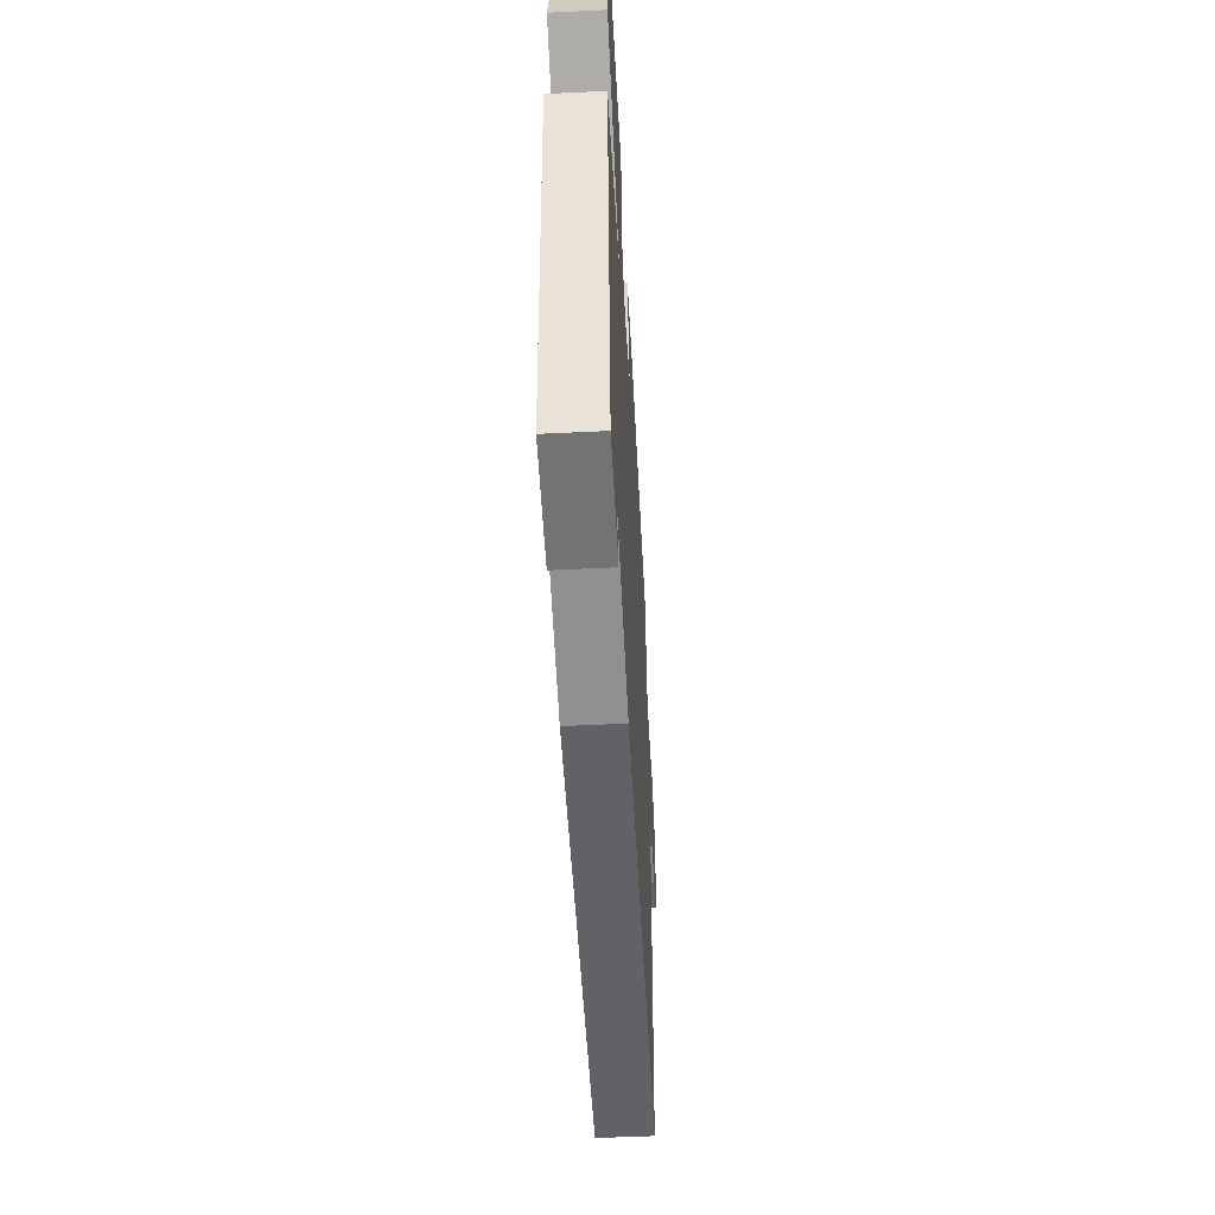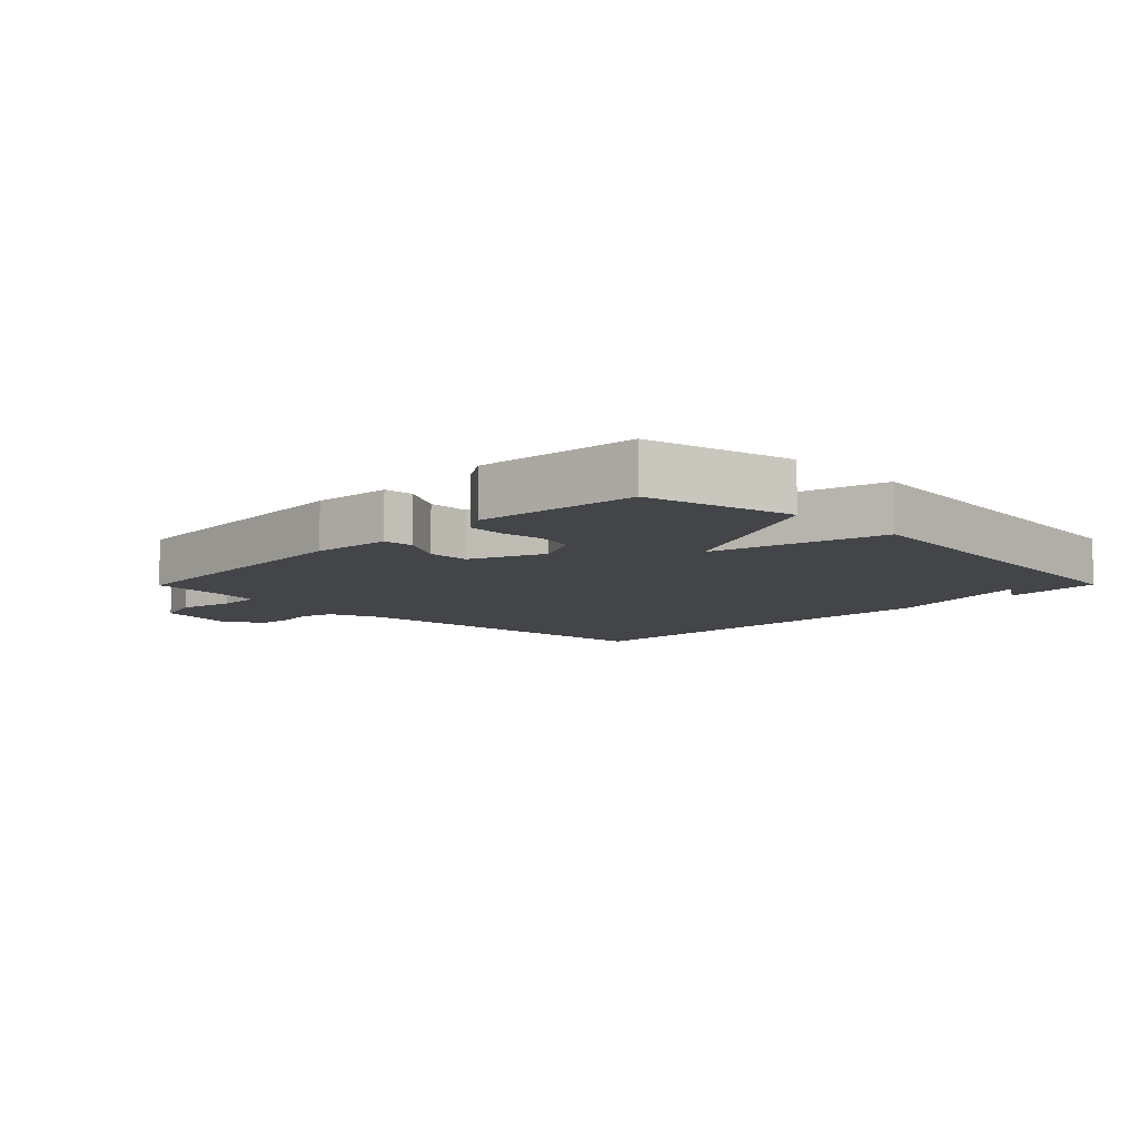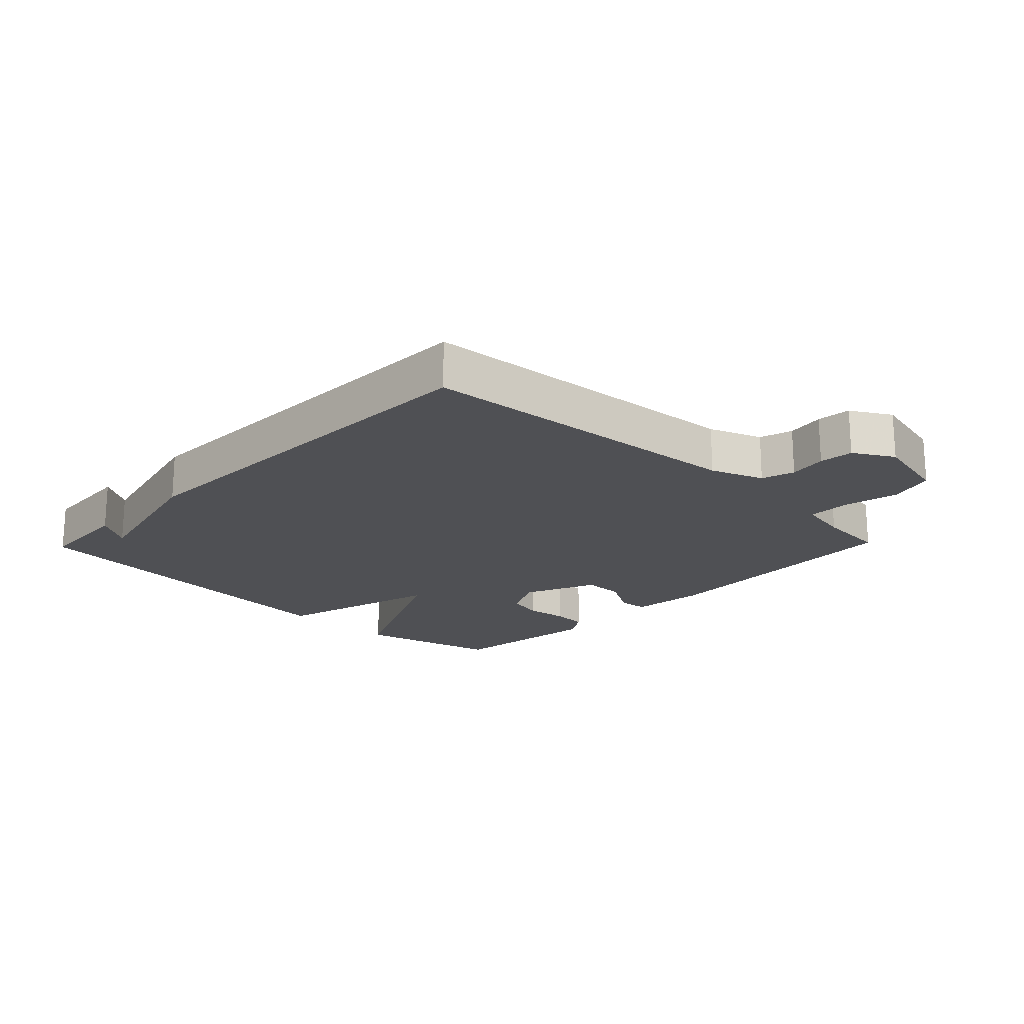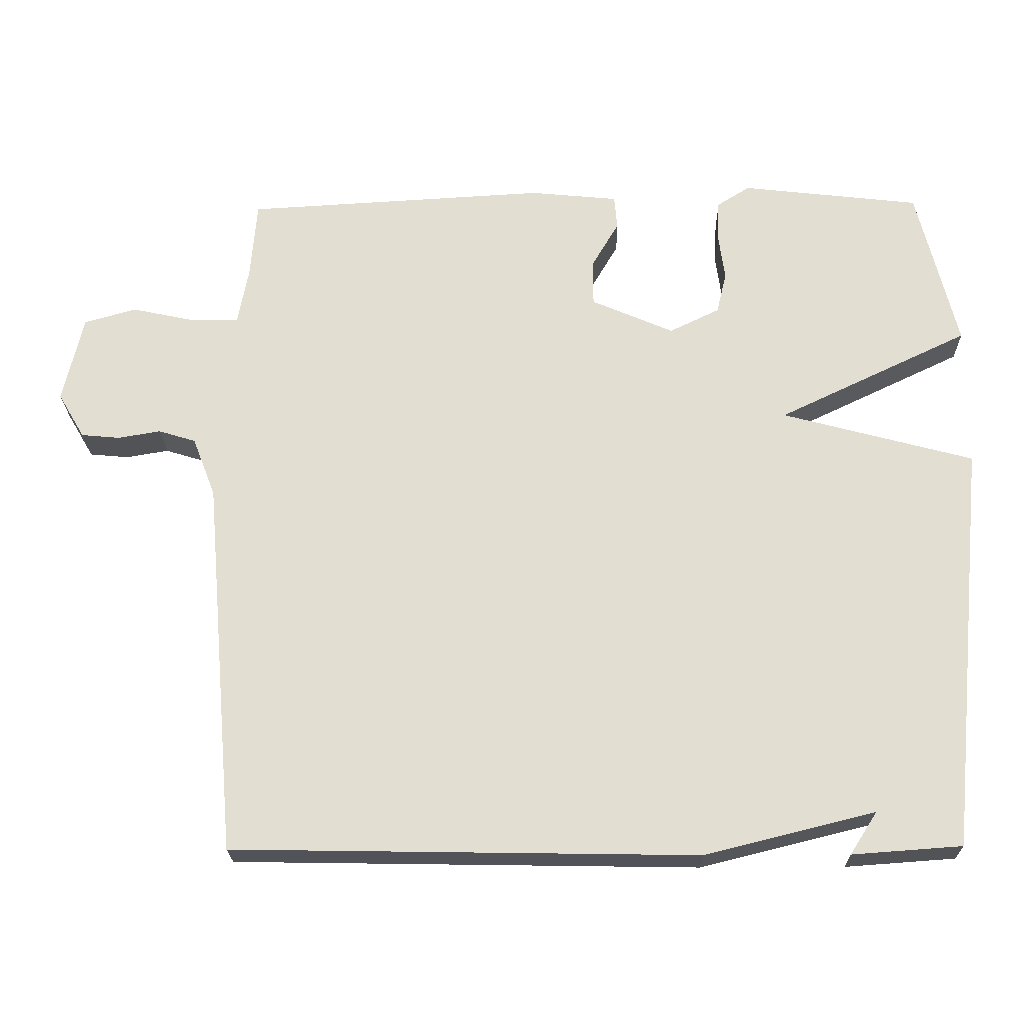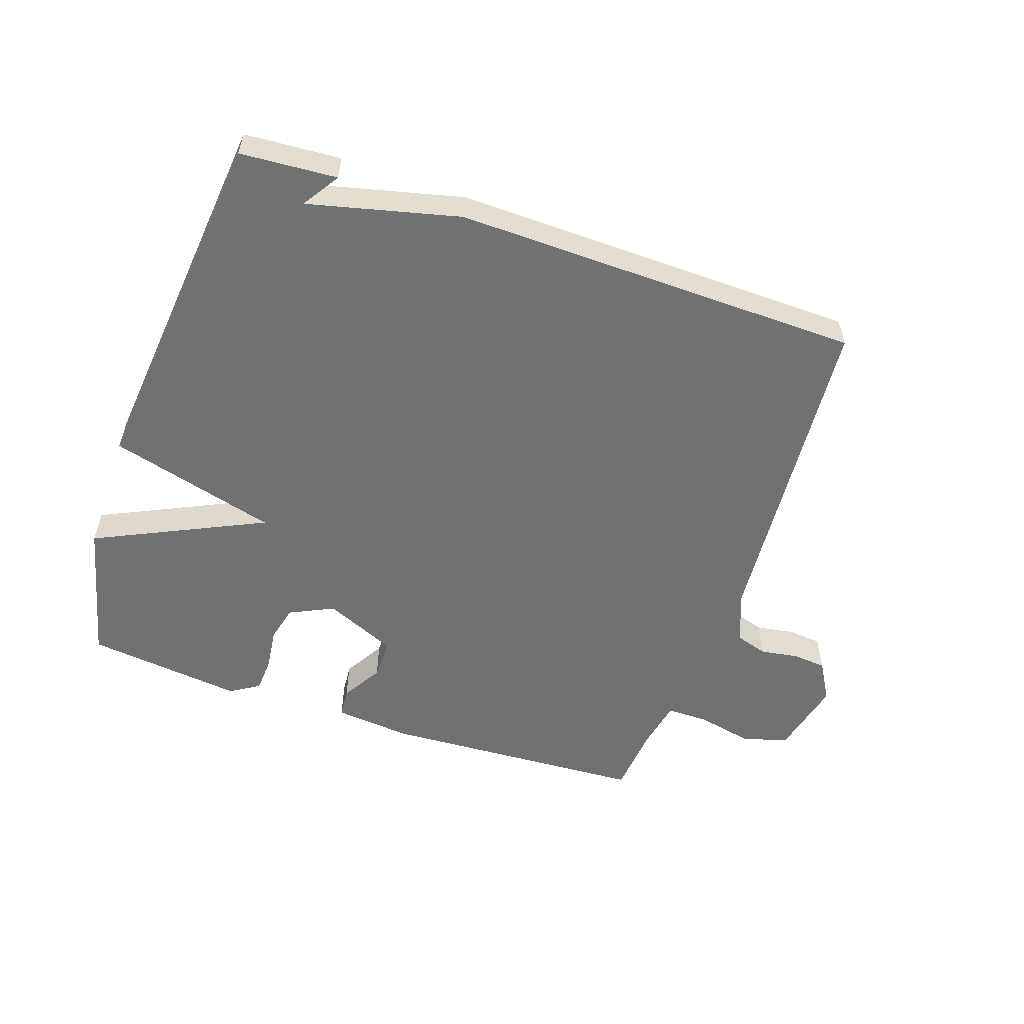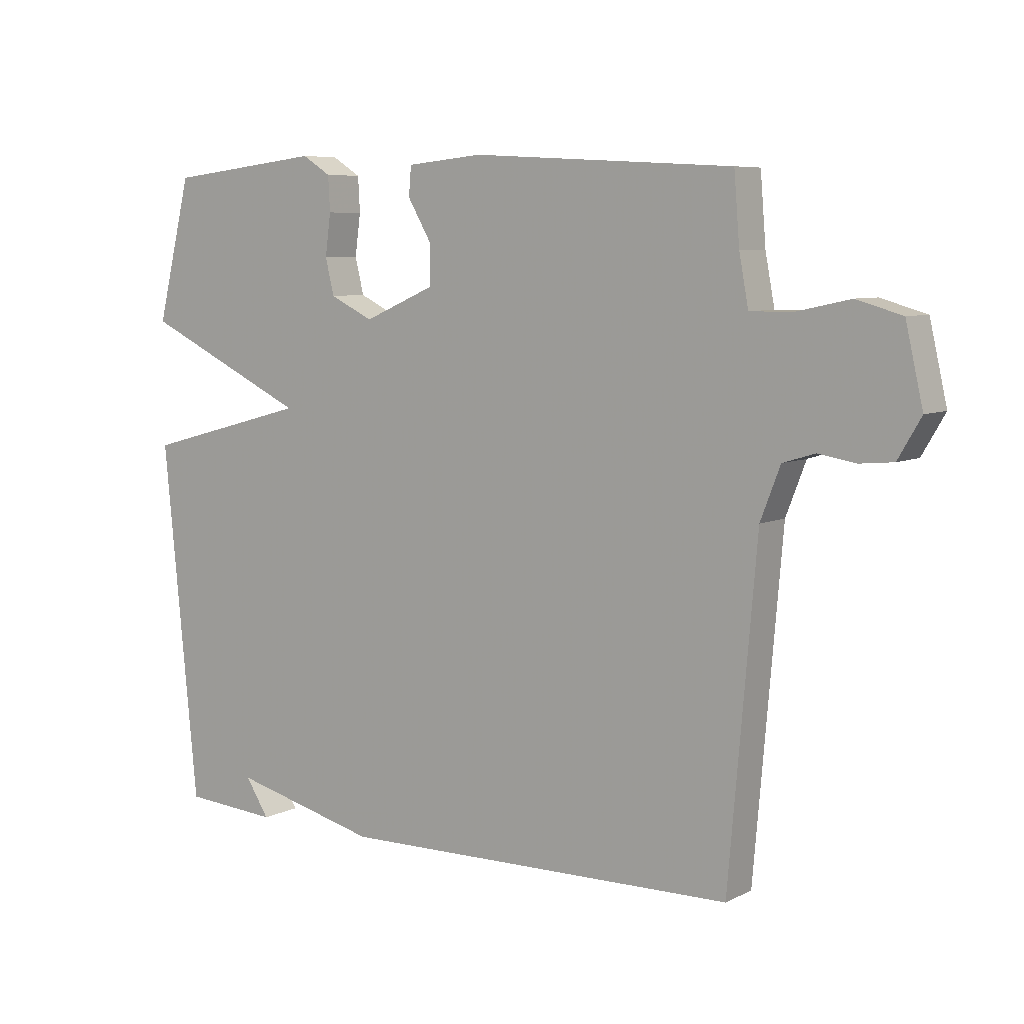
<metadata>
{"format":"obj","ext":"obj","renderer":"f3d","projection":"perspective","resolution":1024,"background":"white","views":[{"elev":-51.7,"azim":93.0,"up":"+Z"},{"elev":-8.9,"azim":45.3,"up":"+Y"},{"elev":-19.2,"azim":-134.0,"up":"+Y"},{"elev":-22.6,"azim":1.1,"up":"+Z"},{"elev":-55.2,"azim":160.9,"up":"+Y"},{"elev":7.0,"azim":-144.0,"up":"+Z"}]}
</metadata>
<code>
v -0.5 0.07 -0.5
v -0.545 0.07 0.028
v -0.577 0.07 0.111
v -0.629 0.07 0.127
v -0.689 0.07 0.117
v -0.743 0.07 0.122
v -0.78 0.07 0.185
v -0.752 0.07 0.308
v -0.679 0.07 0.329
v -0.591 0.07 0.31
v -0.524 0.07 0.31
v -0.509 0.07 0.39
v -0.5 0.07 0.5
v -0.078 0.07 0.524
v 0.045 0.07 0.512
v 0.049 0.07 0.465
v 0.011 0.07 0.4
v 0.011 0.07 0.335
v 0.126 0.07 0.285
v 0.196 0.07 0.319
v 0.21 0.07 0.377
v 0.201 0.07 0.444
v 0.204 0.07 0.5
v 0.25 0.07 0.529
v 0.5 0.07 0.5
v 0.556 0.07 0.273
v 0.288 0.07 0.145
v 0.556 0.07 0.073
v 0.5 0.07 -0.5
v 0.347 0.07 -0.511
v 0.385 0.07 -0.452
v 0.147 0.07 -0.511
v -0.5 0 -0.5
v -0.545 0 0.028
v -0.577 0 0.111
v -0.629 0 0.127
v -0.689 0 0.117
v -0.743 0 0.122
v -0.78 0 0.185
v -0.752 0 0.308
v -0.679 0 0.329
v -0.591 0 0.31
v -0.524 0 0.31
v -0.509 0 0.39
v -0.5 0 0.5
v -0.078 0 0.524
v 0.045 0 0.512
v 0.049 0 0.465
v 0.011 0 0.4
v 0.011 0 0.335
v 0.126 0 0.285
v 0.196 0 0.319
v 0.21 0 0.377
v 0.201 0 0.444
v 0.204 0 0.5
v 0.25 0 0.529
v 0.5 0 0.5
v 0.556 0 0.273
v 0.288 0 0.145
v 0.556 0 0.073
v 0.5 0 -0.5
v 0.347 0 -0.511
v 0.385 0 -0.452
v 0.147 0 -0.511
f 31 32 1 2
f 29 30 31
f 31 2 3
f 29 31 3
f 28 29 3
f 27 28 3
f 25 26 27
f 24 25 27
f 23 24 27
f 22 23 27
f 21 22 27
f 20 21 27
f 19 20 27
f 27 3 4
f 19 27 4
f 18 19 4
f 5 6 7
f 4 5 7
f 18 4 7
f 17 18 7
f 15 16 17
f 14 15 17
f 13 14 17
f 12 13 17
f 11 12 17
f 11 17 7
f 10 11 7 8
f 8 9 10
f 34 33 64 63
f 63 62 61
f 35 34 63
f 35 63 61
f 35 61 60
f 35 60 59
f 59 58 57
f 59 57 56
f 59 56 55
f 59 55 54
f 59 54 53
f 59 53 52
f 59 52 51
f 36 35 59
f 36 59 51
f 36 51 50
f 39 38 37
f 39 37 36
f 39 36 50
f 39 50 49
f 49 48 47
f 49 47 46
f 49 46 45
f 49 45 44
f 49 44 43
f 39 49 43
f 40 39 43 42
f 42 41 40
f 1 33 34 2
f 2 34 35 3
f 3 35 36 4
f 4 36 37 5
f 5 37 38 6
f 6 38 39 7
f 7 39 40 8
f 8 40 41 9
f 9 41 42 10
f 10 42 43 11
f 11 43 44 12
f 12 44 45 13
f 13 45 46 14
f 14 46 47 15
f 15 47 48 16
f 16 48 49 17
f 17 49 50 18
f 18 50 51 19
f 19 51 52 20
f 20 52 53 21
f 21 53 54 22
f 22 54 55 23
f 23 55 56 24
f 24 56 57 25
f 25 57 58 26
f 26 58 59 27
f 27 59 60 28
f 28 60 61 29
f 29 61 62 30
f 30 62 63 31
f 31 63 64 32
f 32 64 33 1

</code>
